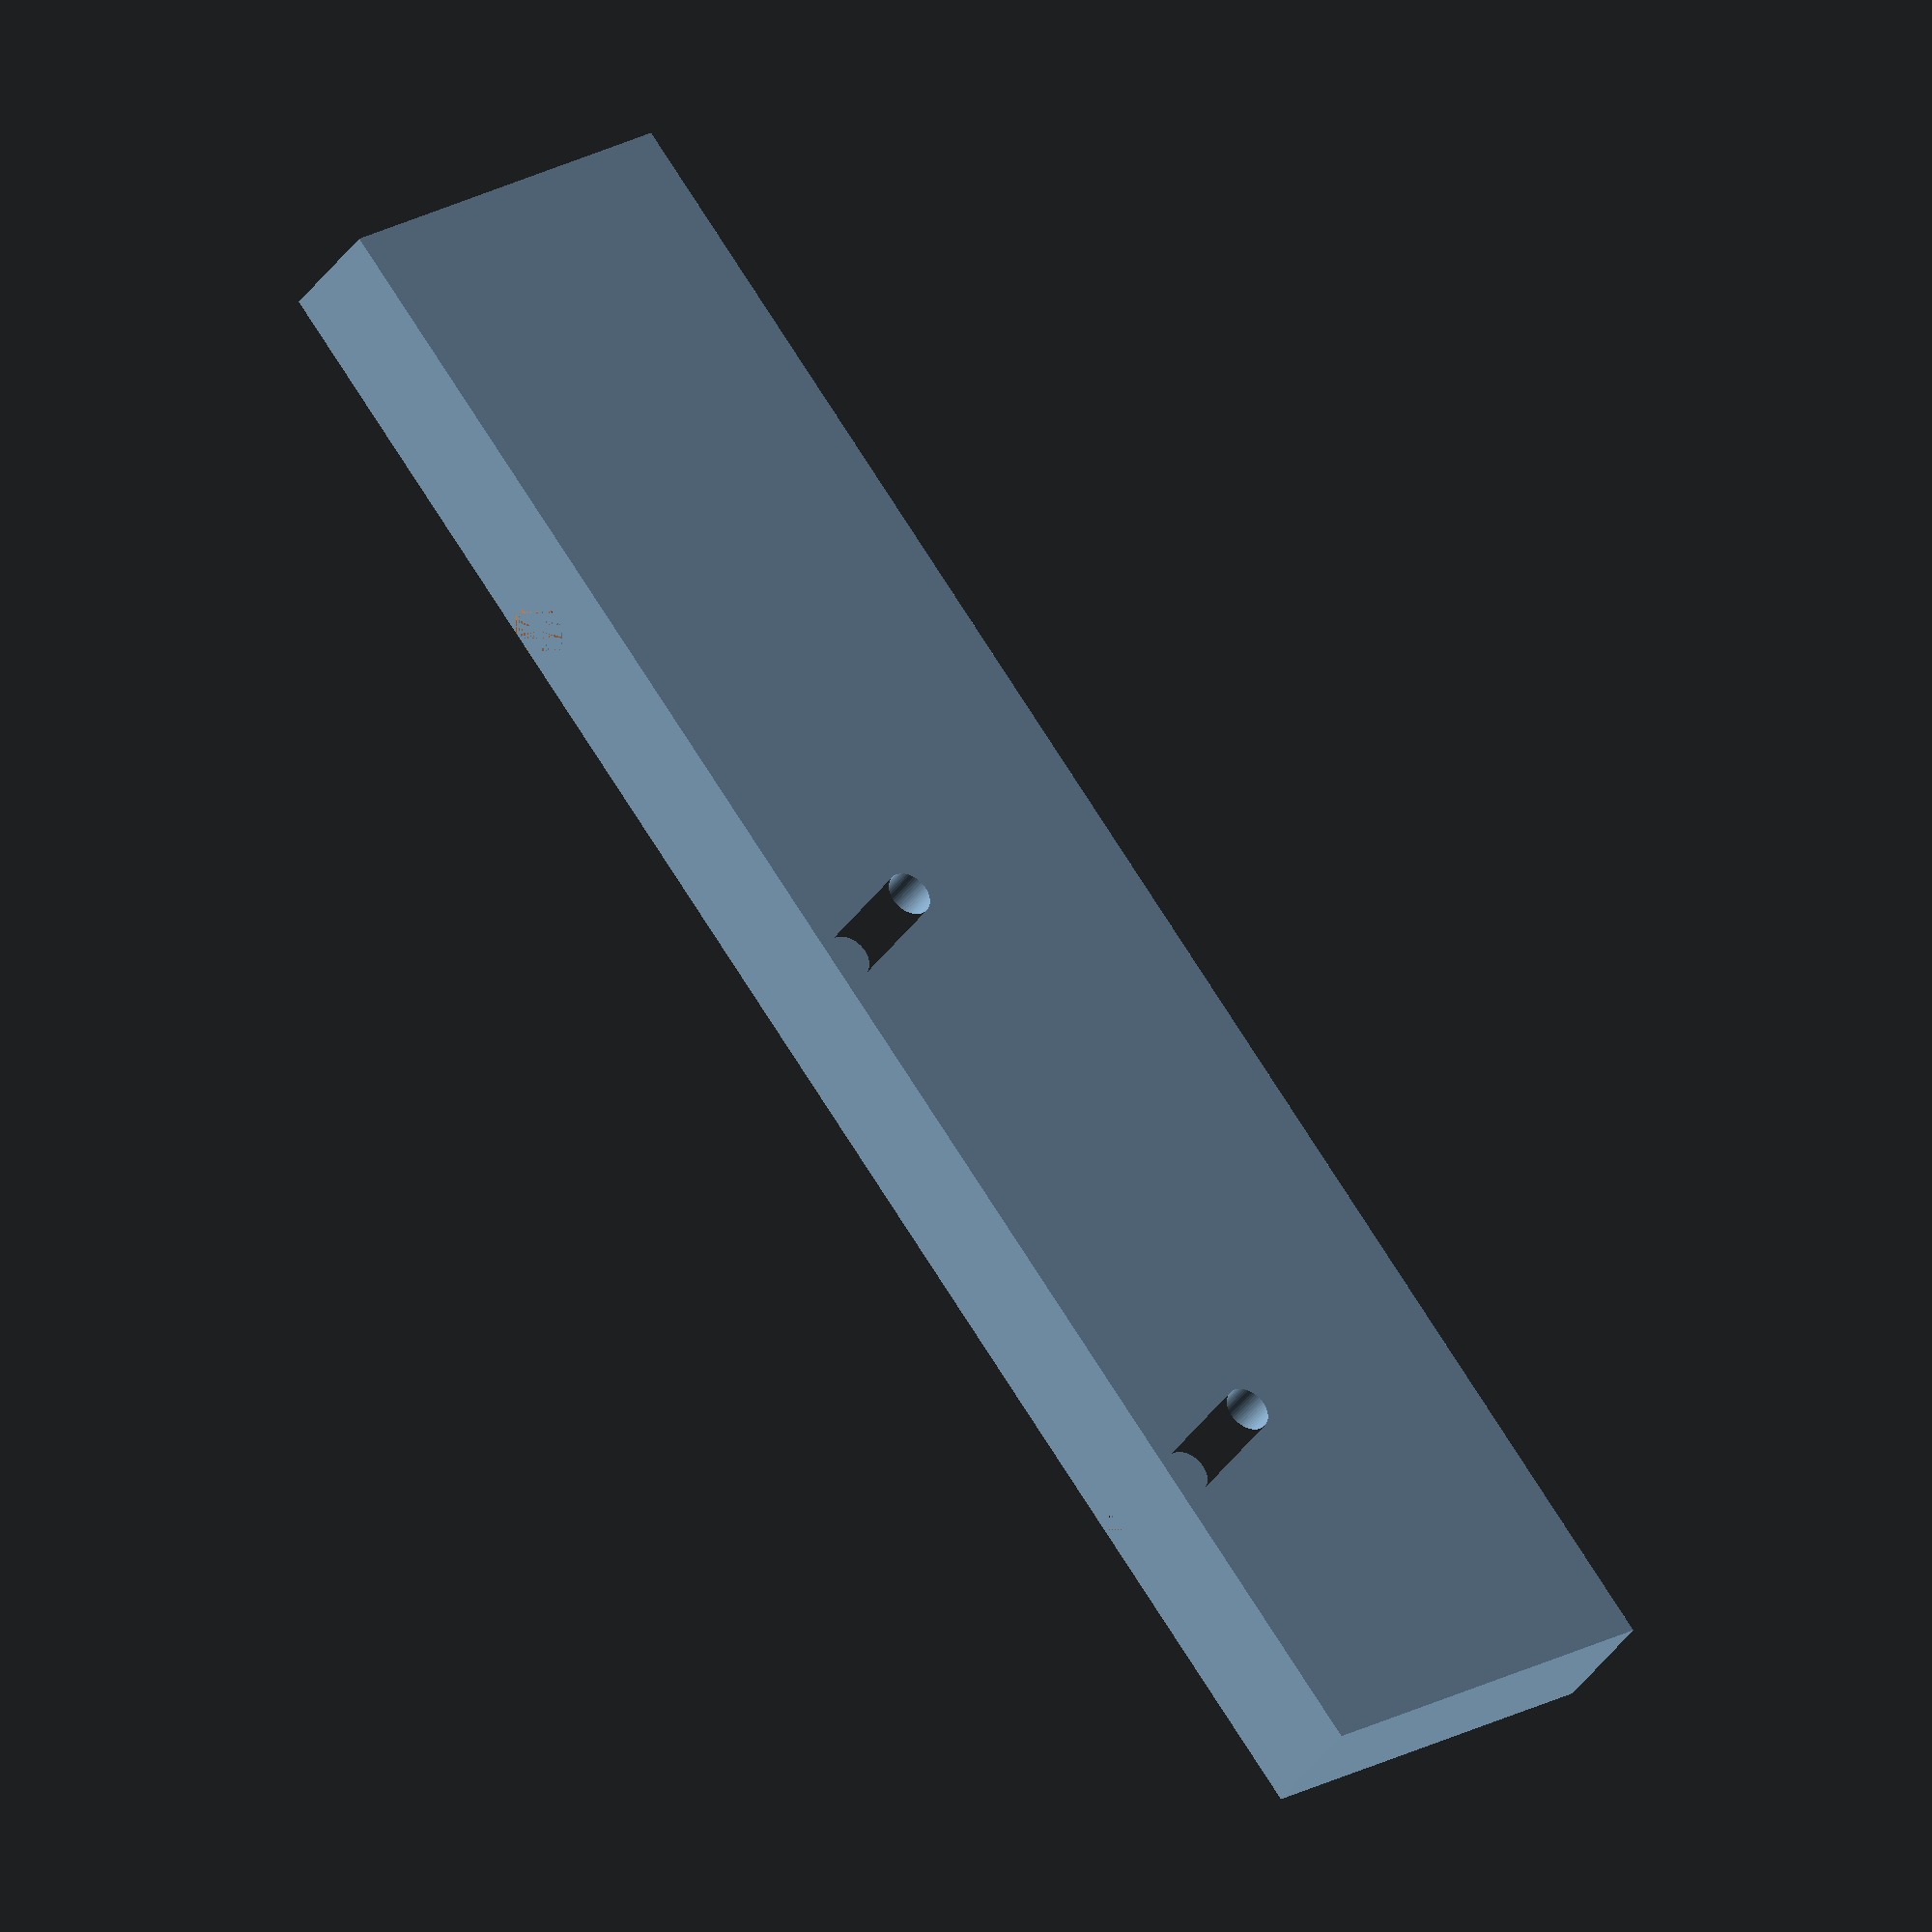
<openscad>

$fn = 64;

line_1st = 30.00;

bar = [36.00, 154.00, 10.00];

hole_y_pos = 24.0;

hole_1st_line = 30.00;
hole_2nd_line = hole_1st_line + 53.00;
hole_3rd_line = hole_2nd_line + 33.00;

left_adapter_height = 3.00;


bar_space = 2.5;

difference() {
    linear_extrude(bar[2]) {
        difference() {
            square([bar[0], bar[1]]);
            translate([hole_y_pos, hole_1st_line])
                circle(2);
            translate([hole_y_pos, hole_2nd_line])
                circle(2);
        }
    }
    
    translate([0, 30.00 - 11.00, bar[2] - left_adapter_height])
        linear_extrude(left_adapter_height)
            square([bar[0], 22.00]);
    
    translate([0, hole_3rd_line, bar[2] - bar_space])
        linear_extrude(bar_space)
            square([bar[0], bar_space * 2]);
    
    translate([0, hole_3rd_line + bar_space, bar[2] - bar_space])
        rotate([90, 90, 90])
                cylinder(bar[0], r1 = bar_space, r2 = bar_space);
}
</openscad>
<views>
elev=37.7 azim=38.2 roll=149.6 proj=o view=wireframe
</views>
